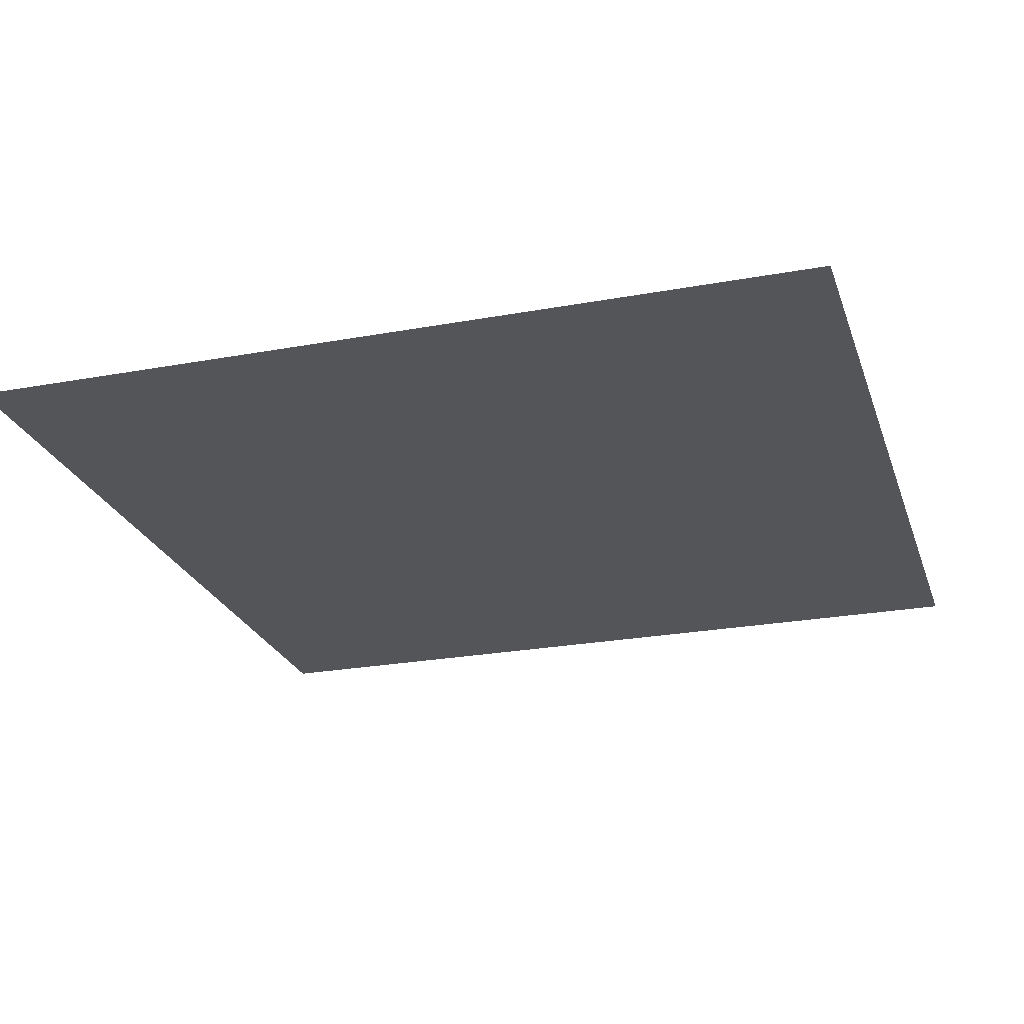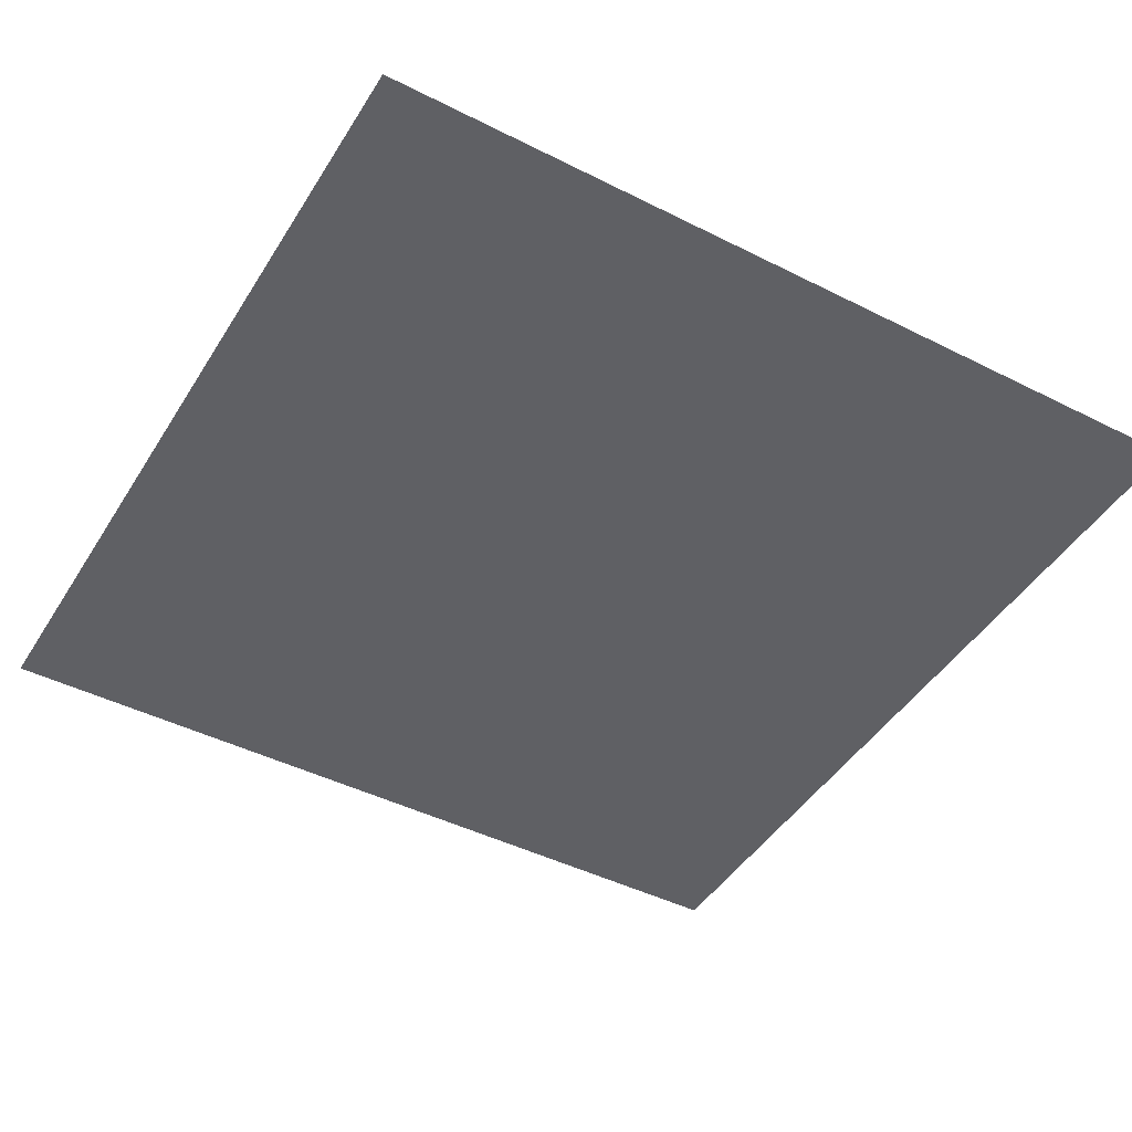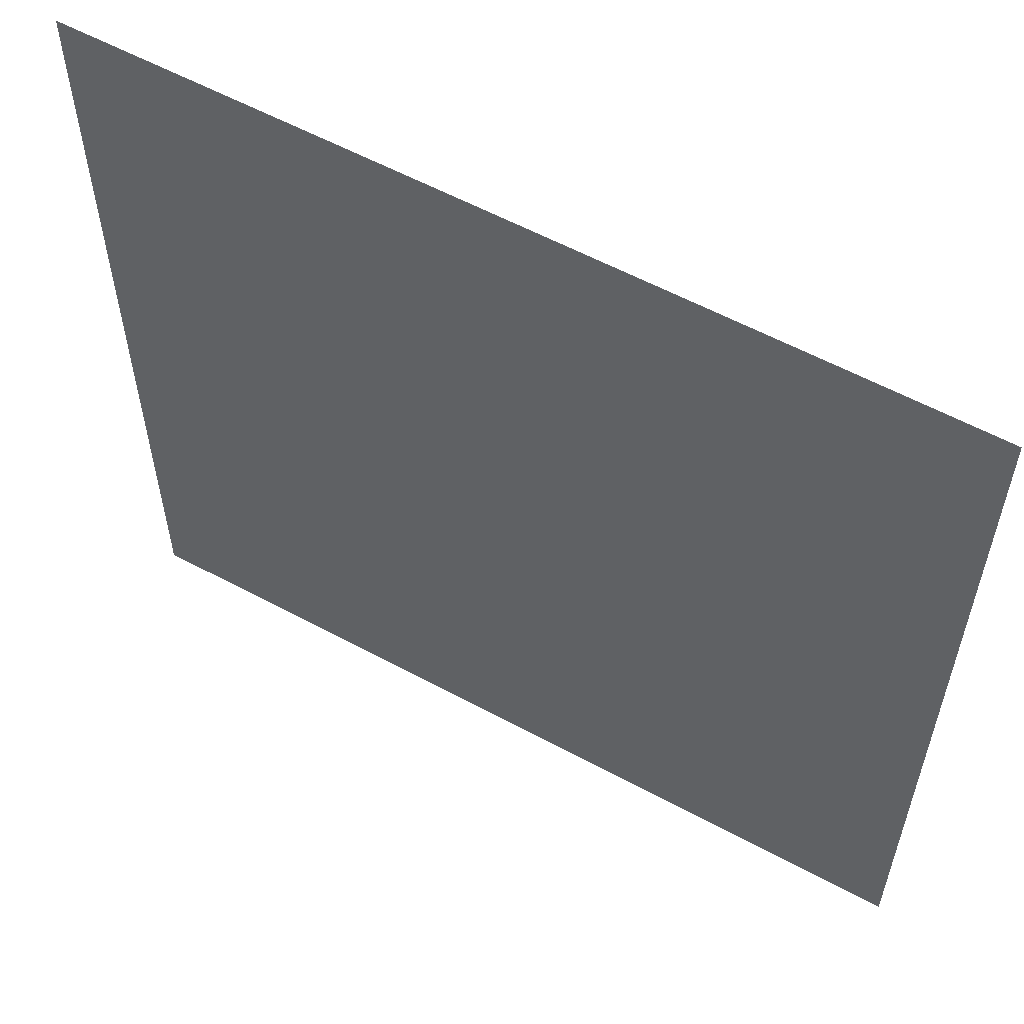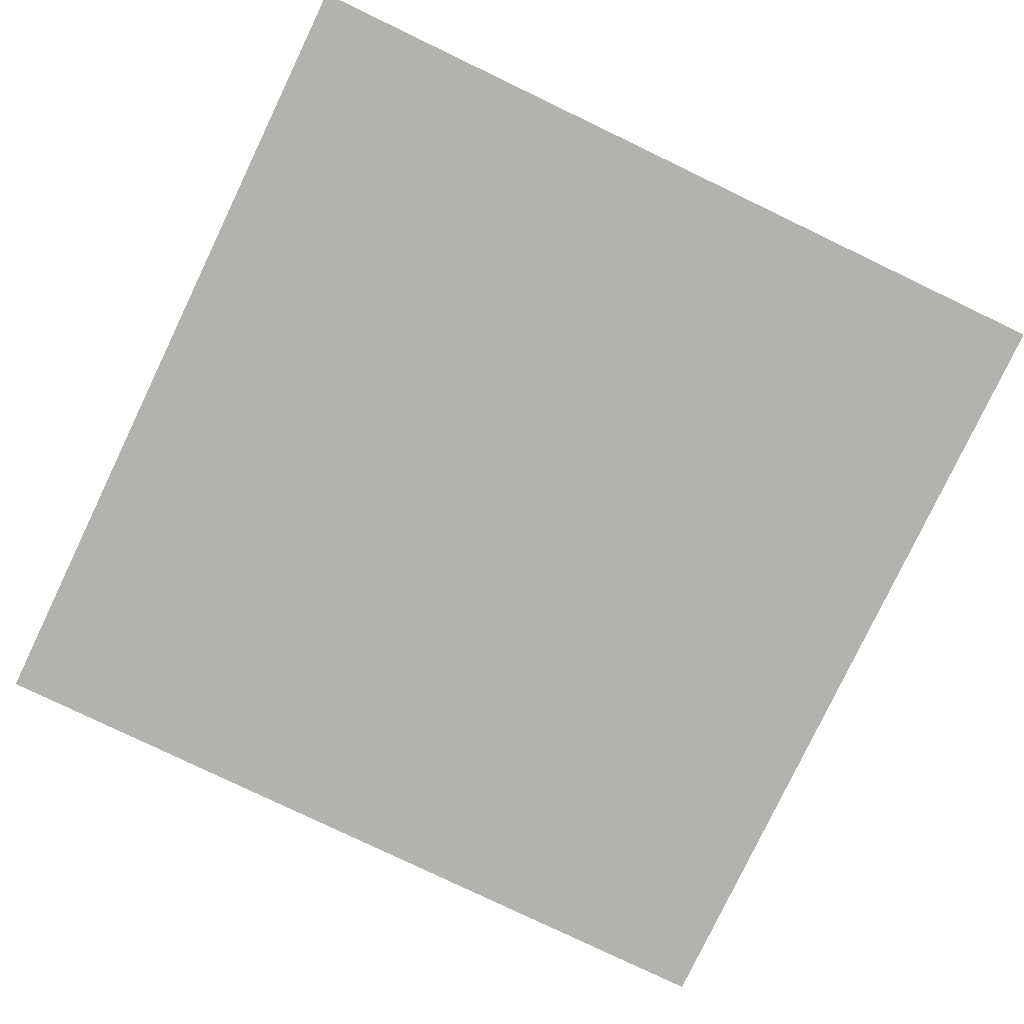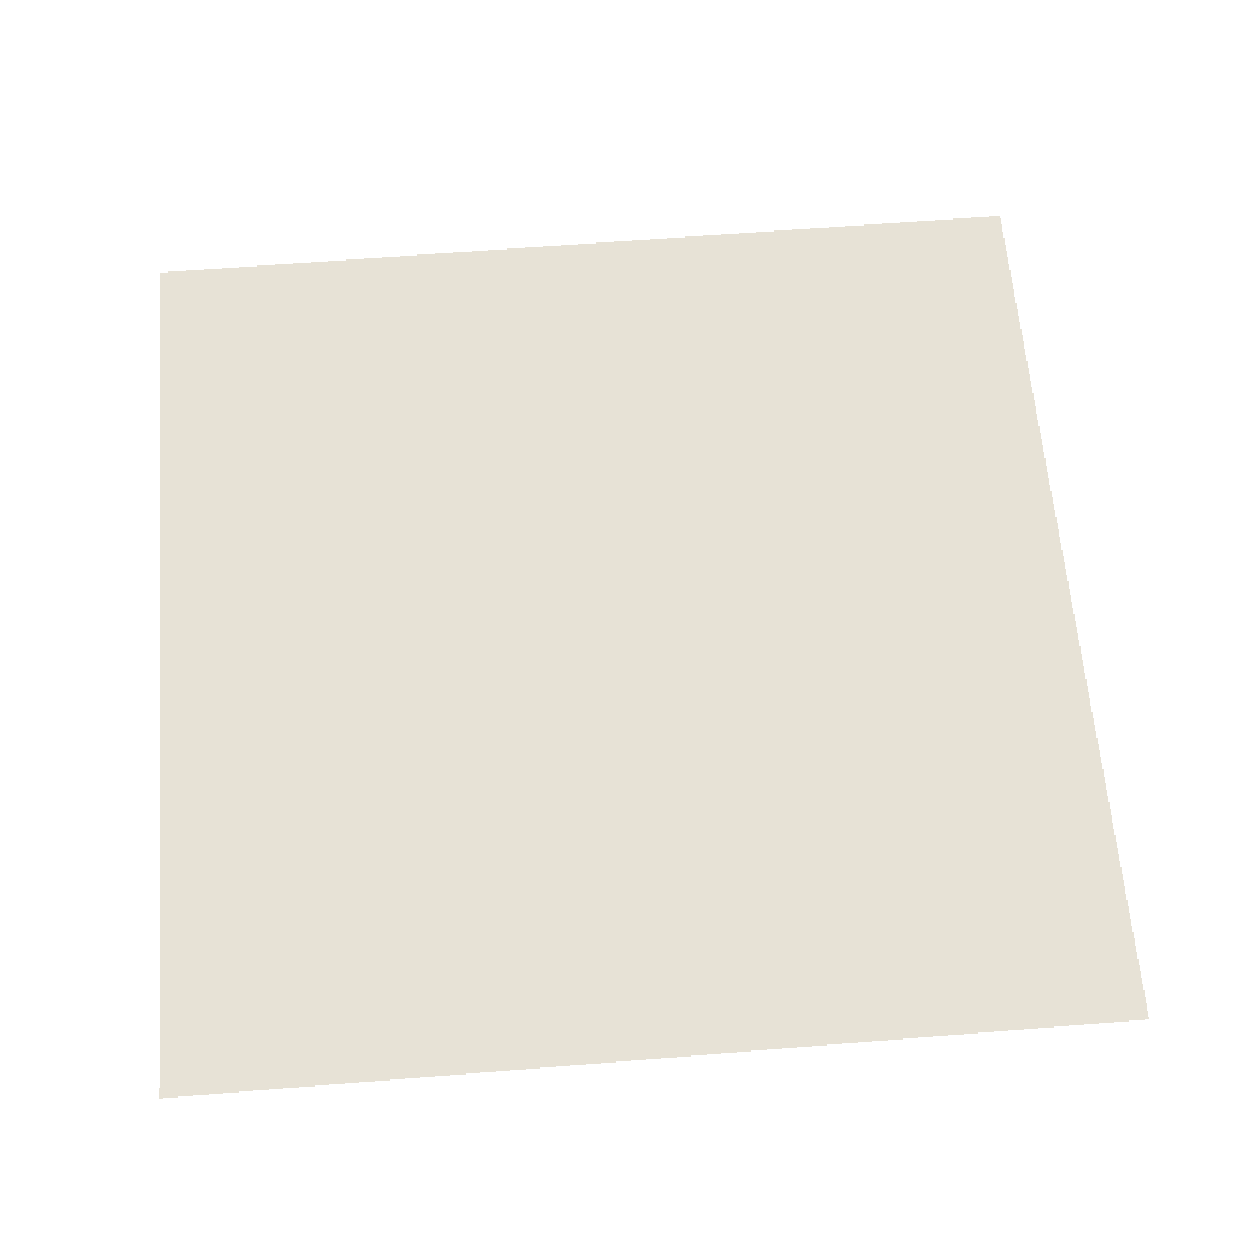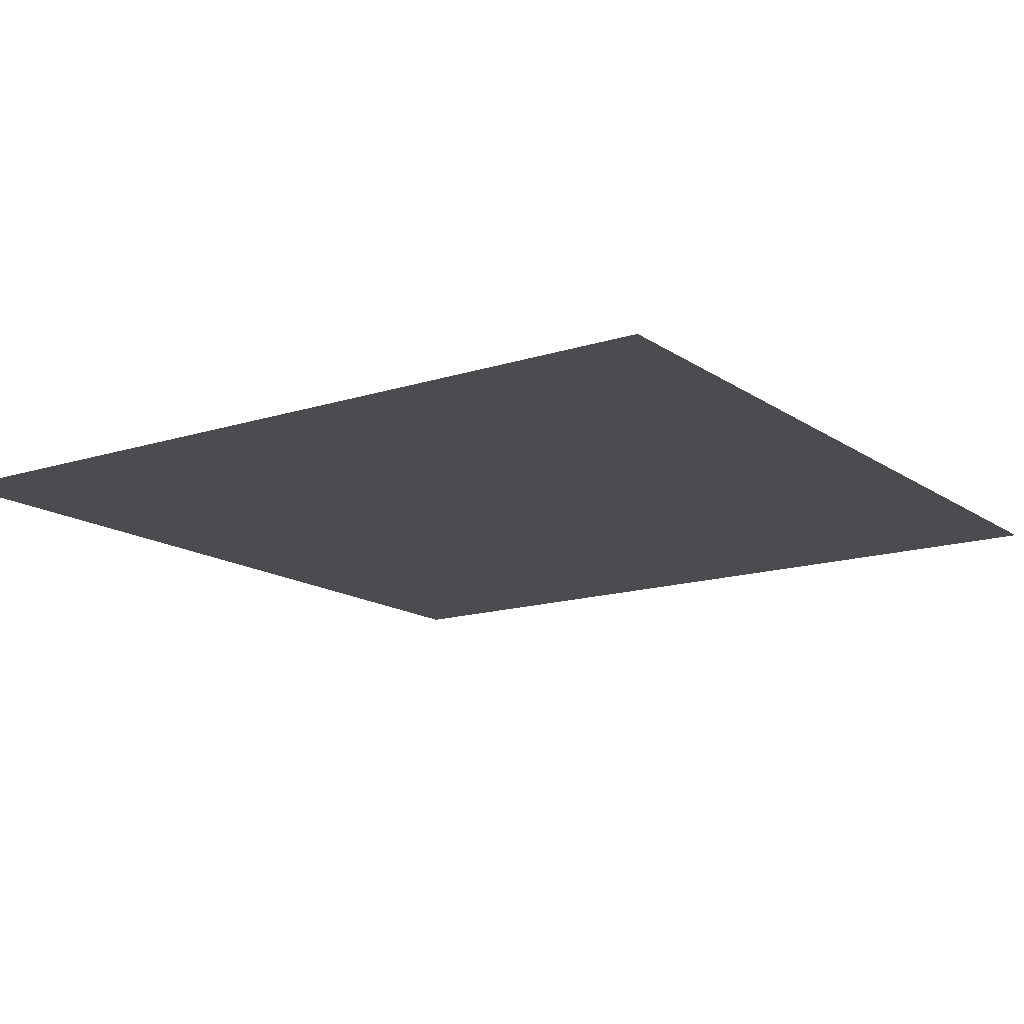
<metadata>
{"format":"obj","ext":"obj","renderer":"f3d","projection":"perspective","resolution":1024,"background":"white","views":[{"elev":-24.5,"azim":-163.2,"up":"+Z"},{"elev":-45.2,"azim":-120.2,"up":"+Z"},{"elev":58.3,"azim":-150.8,"up":"+Y"},{"elev":-79.7,"azim":-25.6,"up":"+Z"},{"elev":63.0,"azim":-4.7,"up":"+Z"},{"elev":-14.8,"azim":-55.2,"up":"+Z"}]}
</metadata>
<code>
g 045
v -0.5 -0.5 3.062e-17
v 0.5 -0.5 3.062e-17
v -0.5 0.5 -3.062e-17
v 0.5 0.5 -3.062e-17
f 2 4 1
f 3 1 4

</code>
